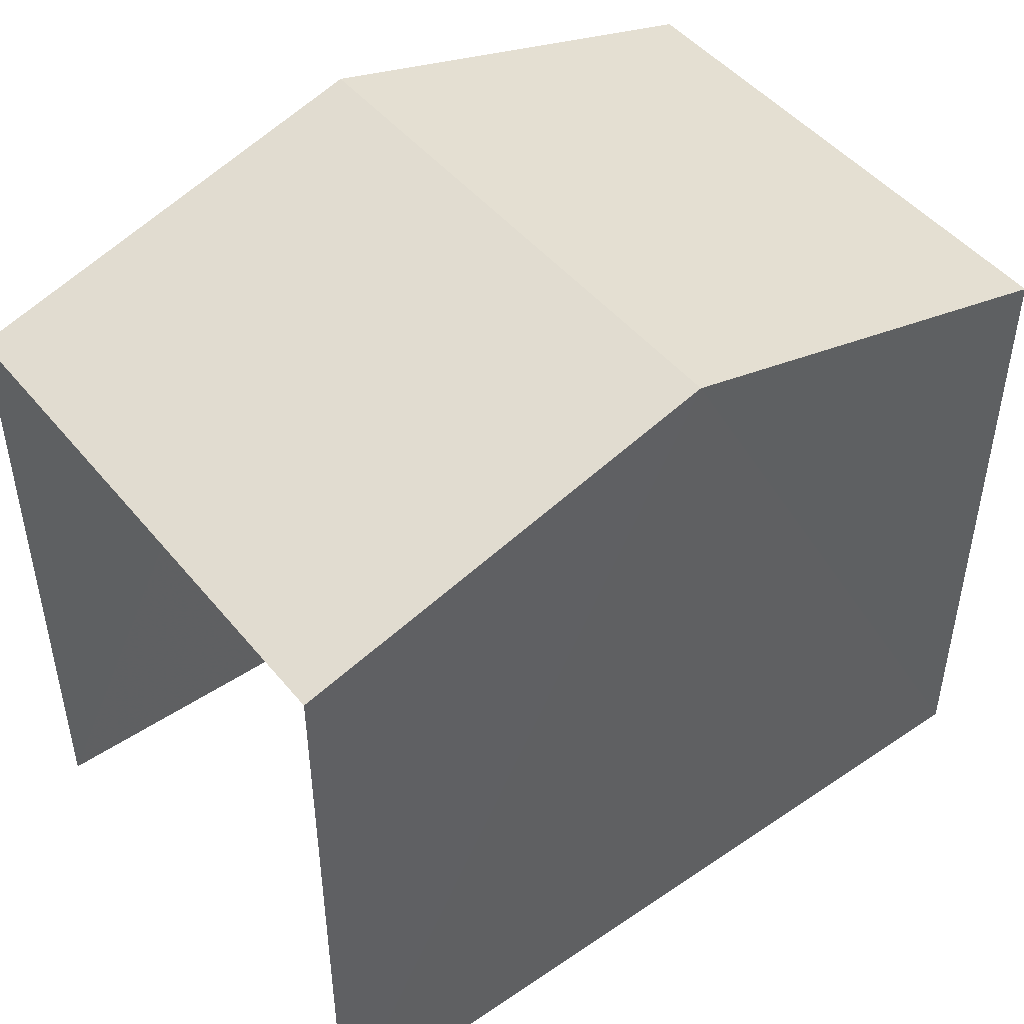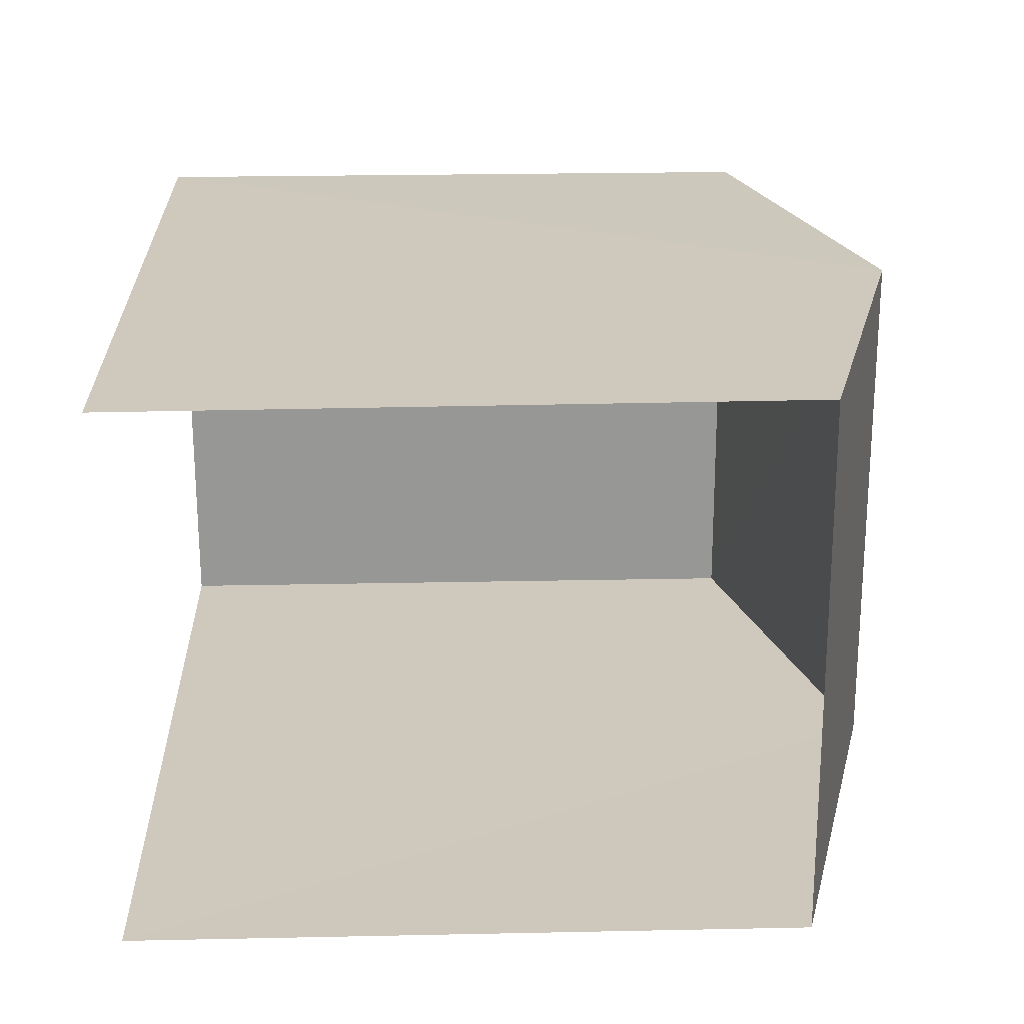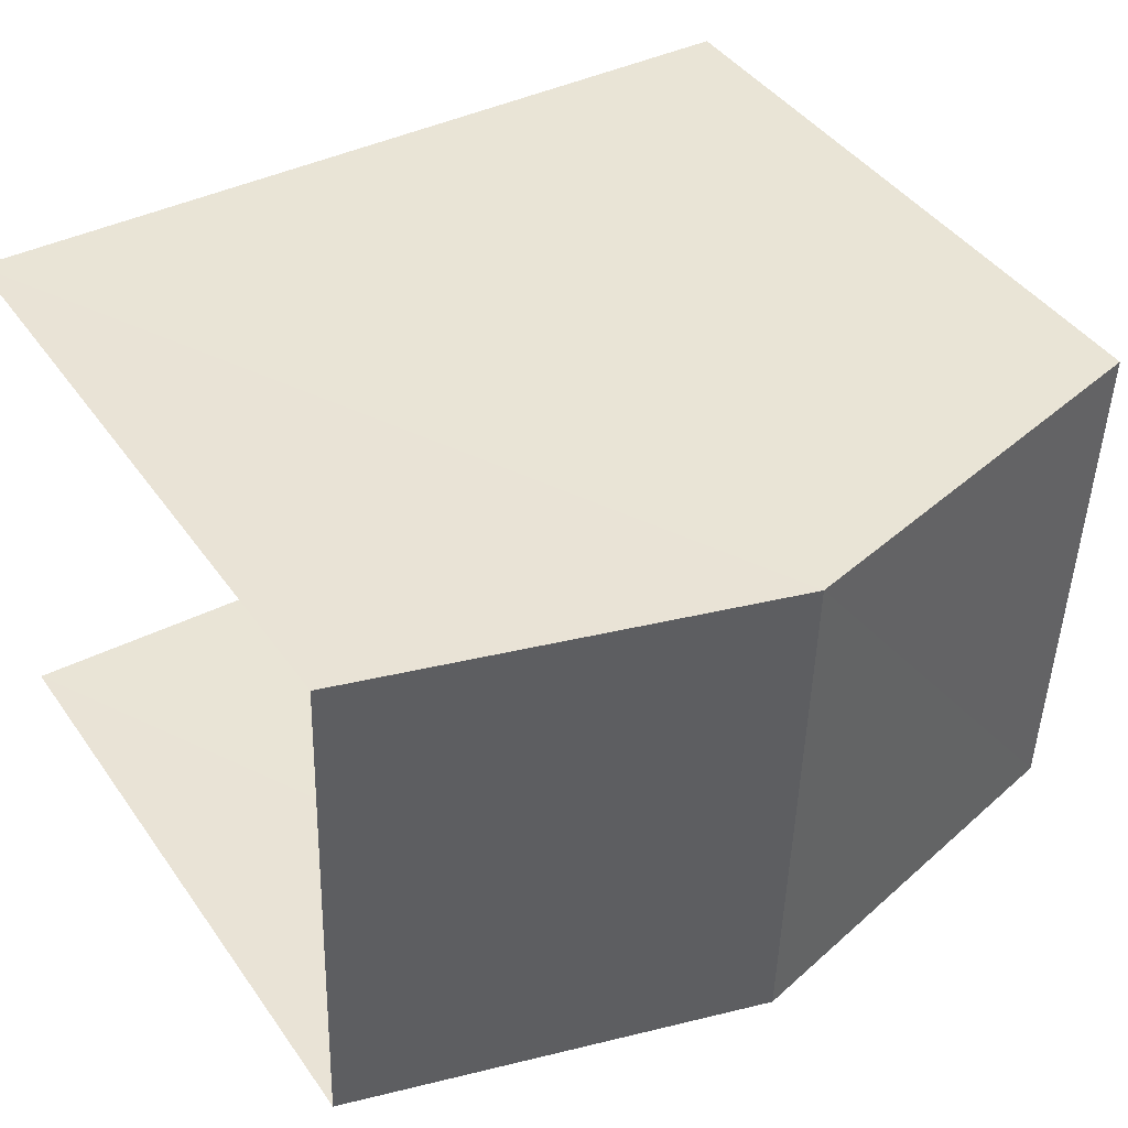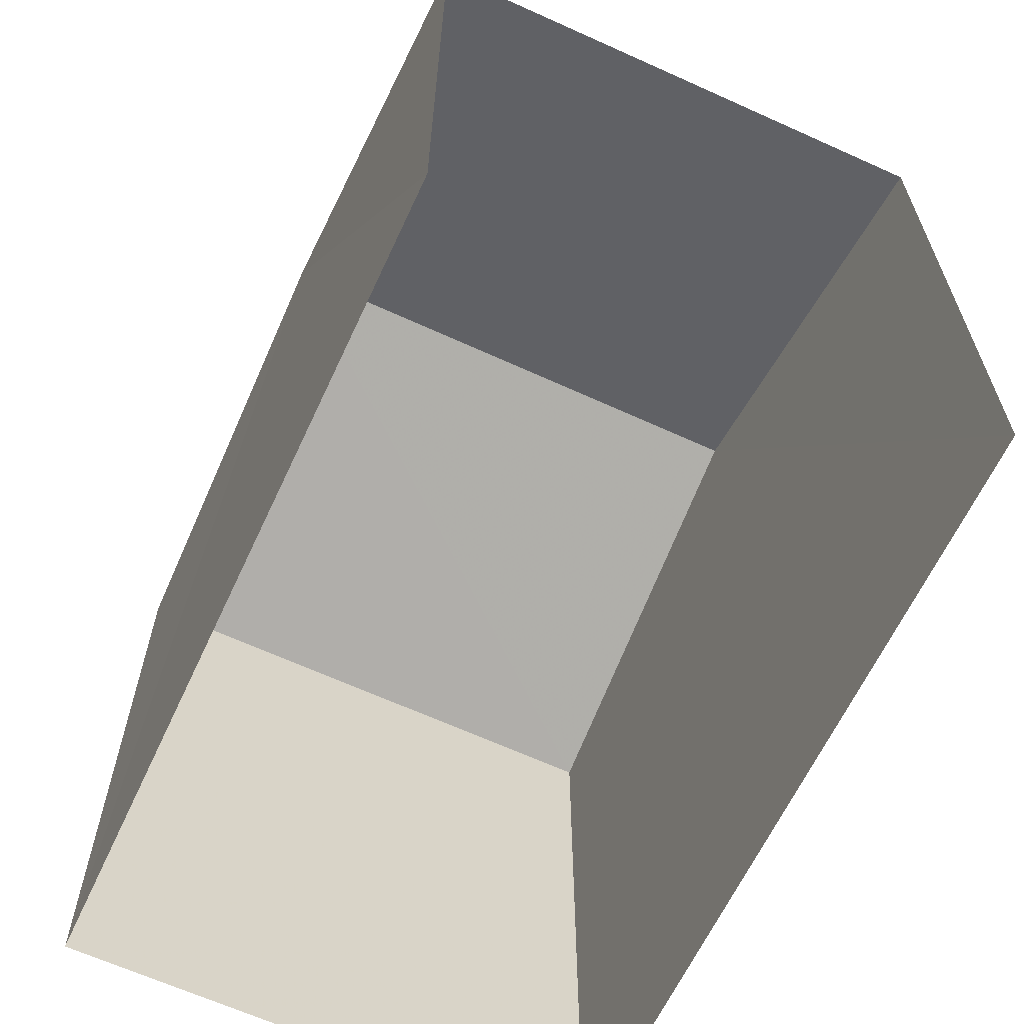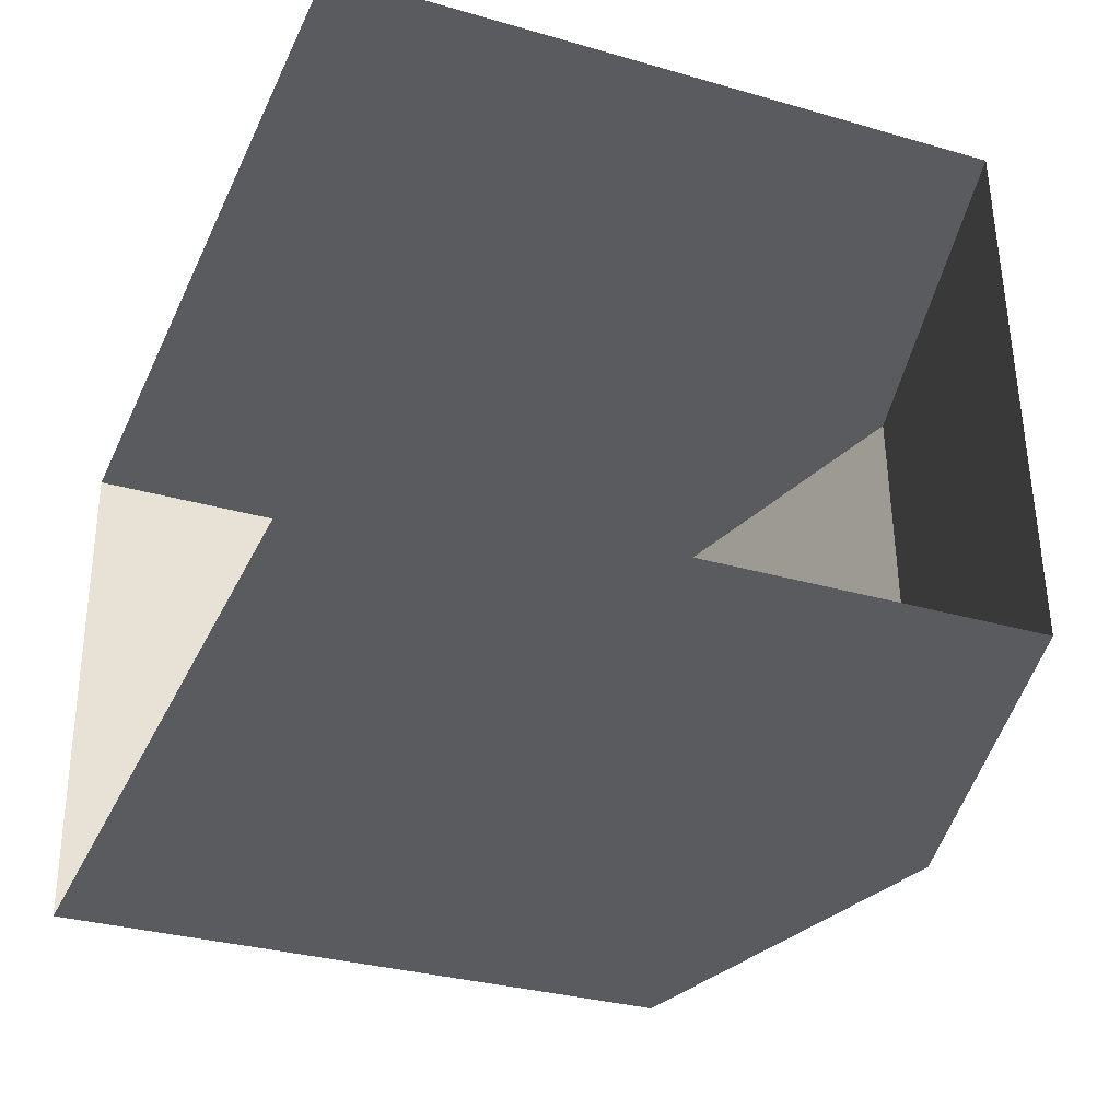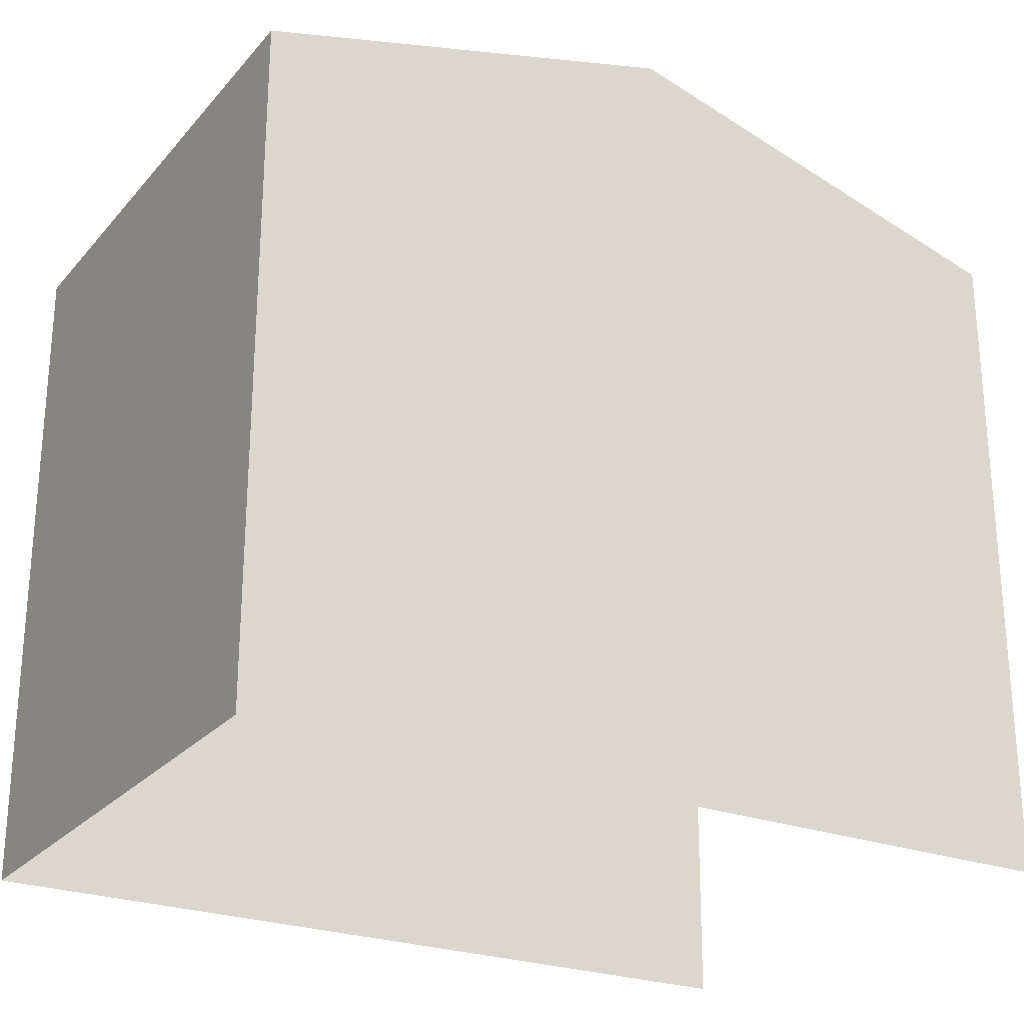
<metadata>
{"format":"obj","ext":"obj","renderer":"f3d","projection":"perspective","resolution":1024,"background":"white","views":[{"elev":47.3,"azim":-38.9,"up":"+Z"},{"elev":23.8,"azim":-92.0,"up":"+Y"},{"elev":42.7,"azim":-32.3,"up":"+Y"},{"elev":-63.5,"azim":-116.5,"up":"+Z"},{"elev":-31.9,"azim":-112.2,"up":"+Y"},{"elev":-25.1,"azim":147.2,"up":"+Z"}]}
</metadata>
<code>
v -3.733e+05 -1.051e+05 23.17
v -3.733e+05 -1.051e+05 23.17
v -3.733e+05 -1.051e+05 23.16
v -3.733e+05 -1.051e+05 23.17
v -3.733e+05 -1.051e+05 29.2
v -3.733e+05 -1.051e+05 29.2
v -3.733e+05 -1.051e+05 30.23
v -3.733e+05 -1.051e+05 30.23
v -3.733e+05 -1.051e+05 29.2
v -3.733e+05 -1.051e+05 29.2
f 1 2 3
f 1 4 2
f 10 2 4
f 10 9 2
f 5 6 7
f 8 5 7
f 9 10 8
f 7 9 8
f 5 1 3
f 6 5 3
f 10 4 8
f 4 1 8
f 1 5 8
f 6 3 7
f 3 2 7
f 2 9 7

</code>
